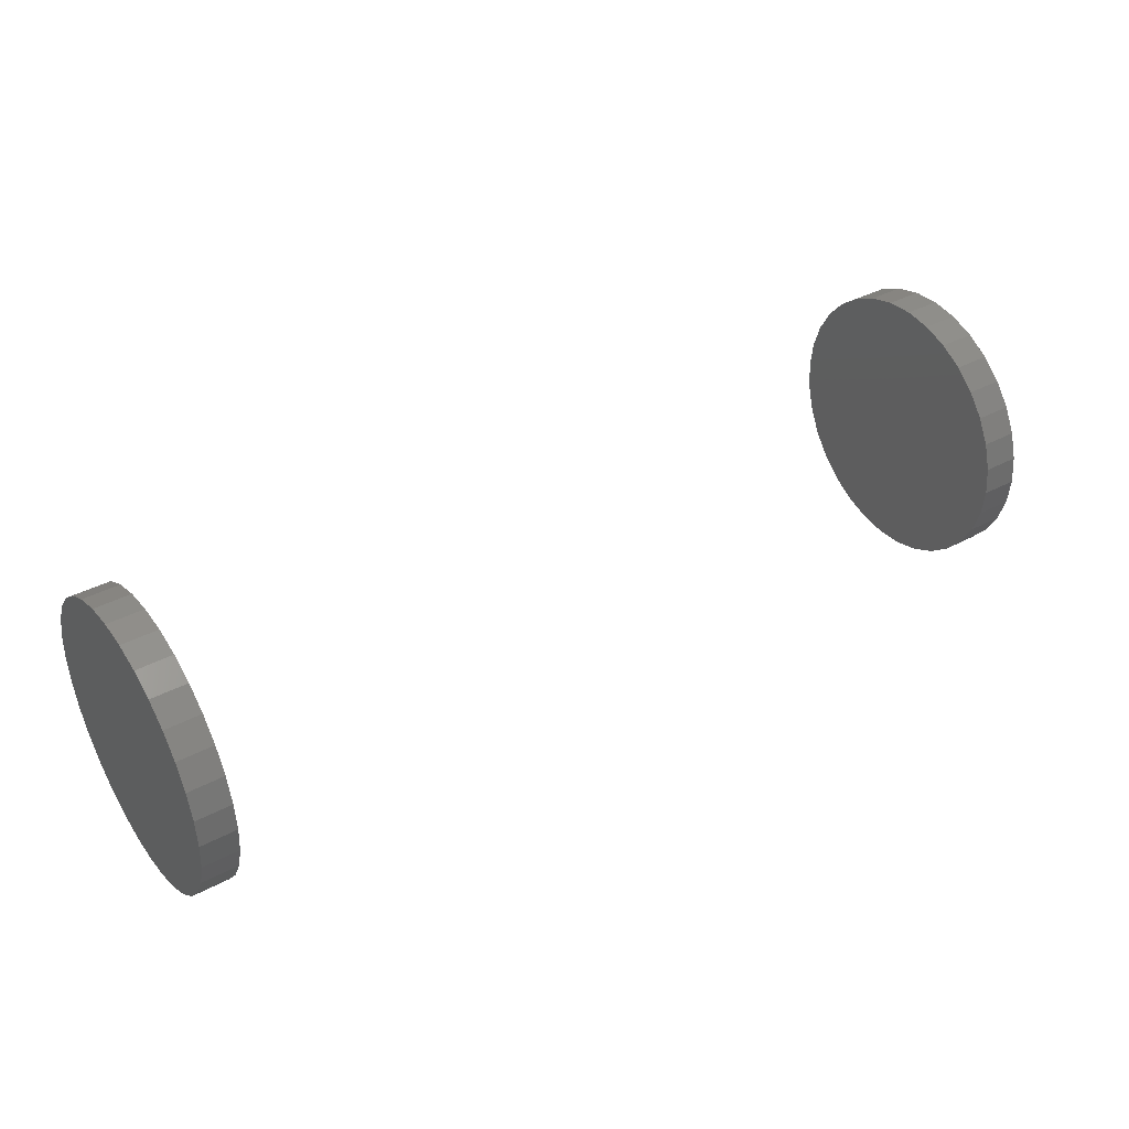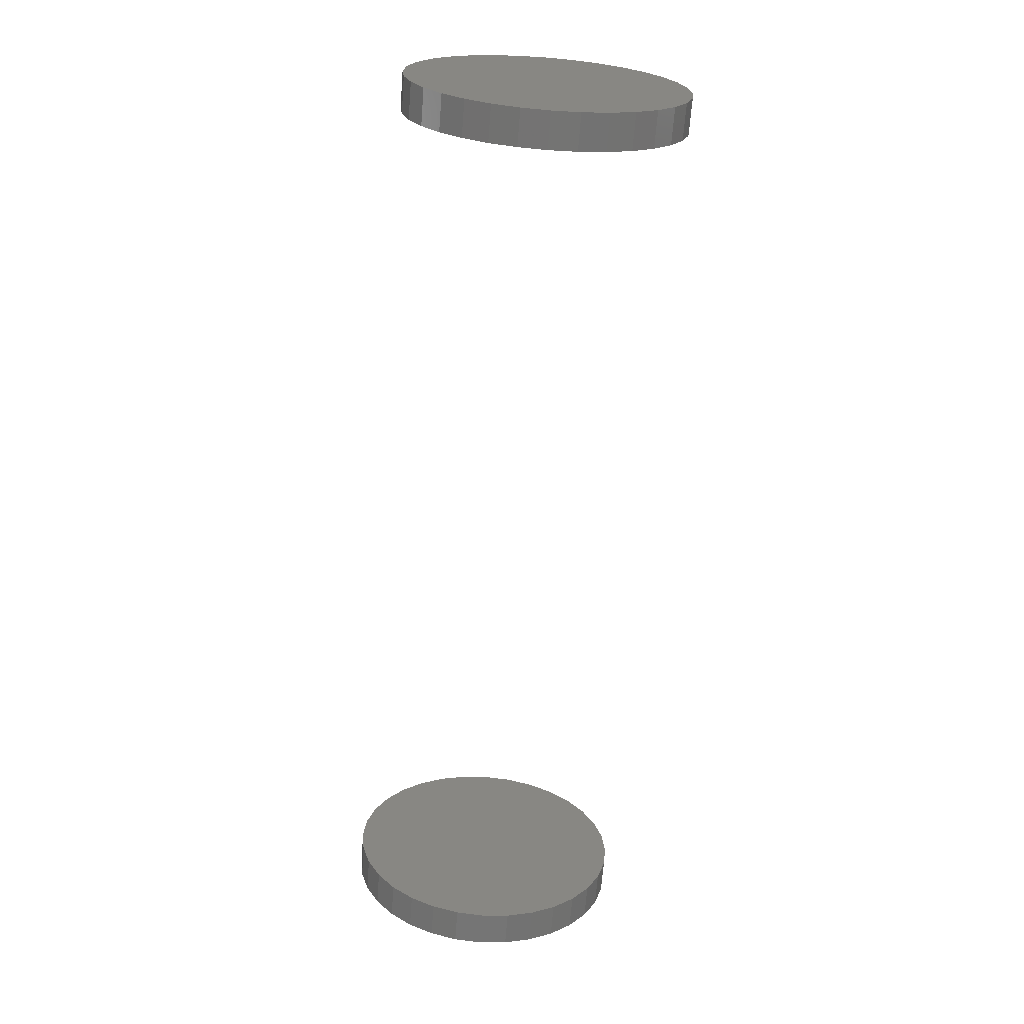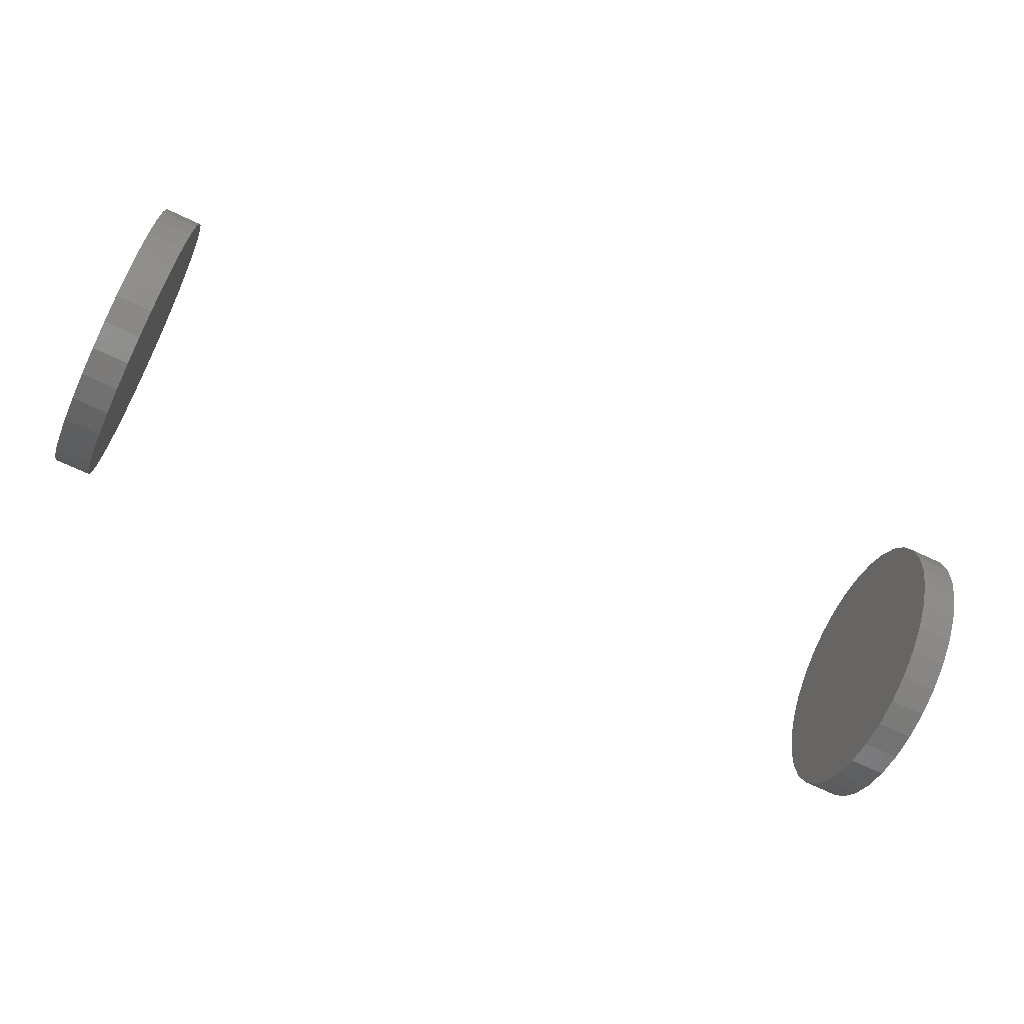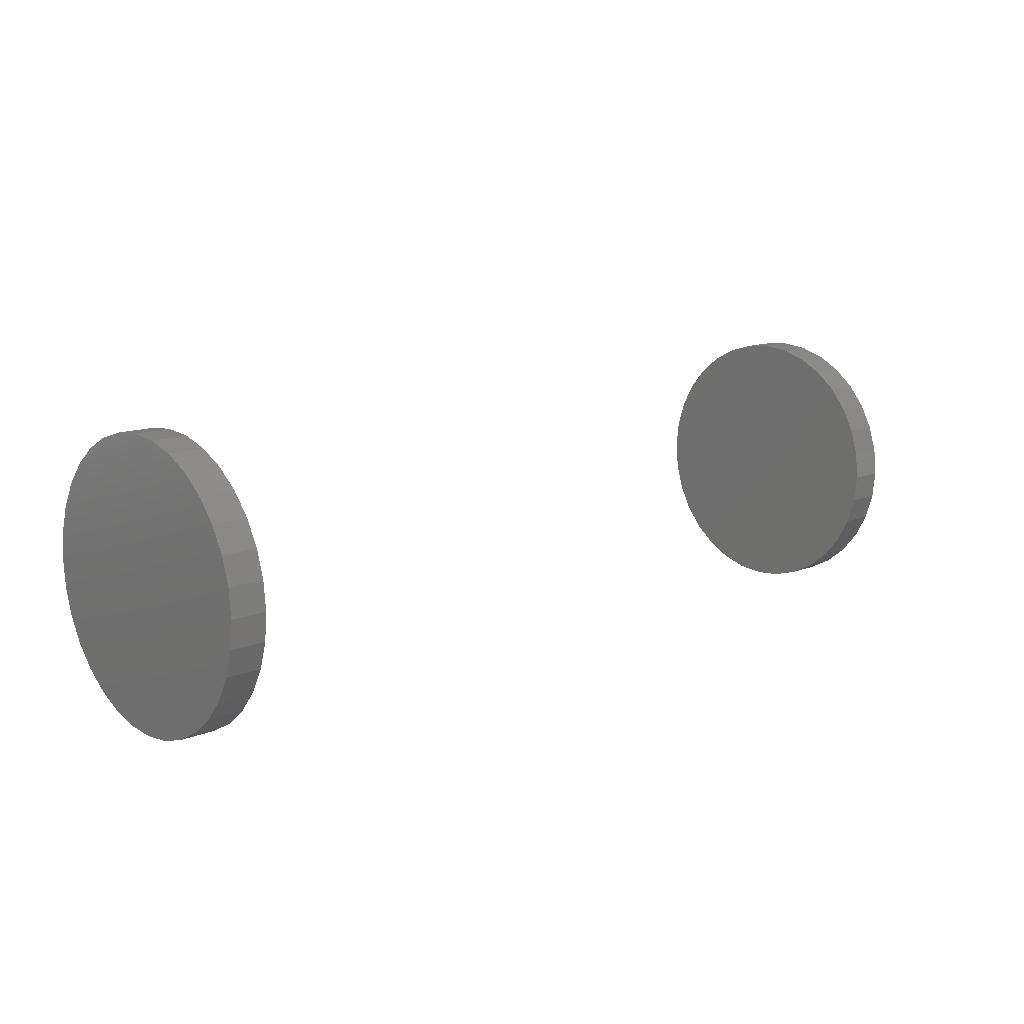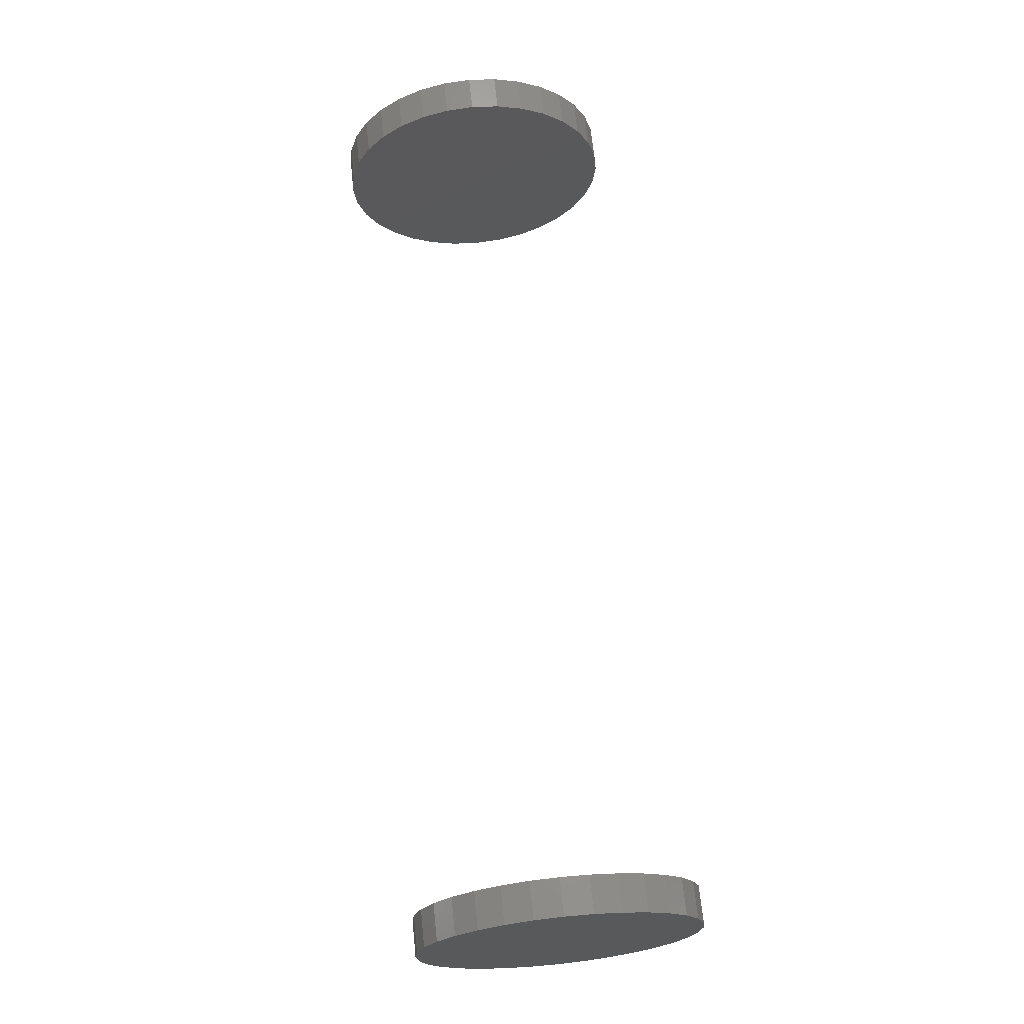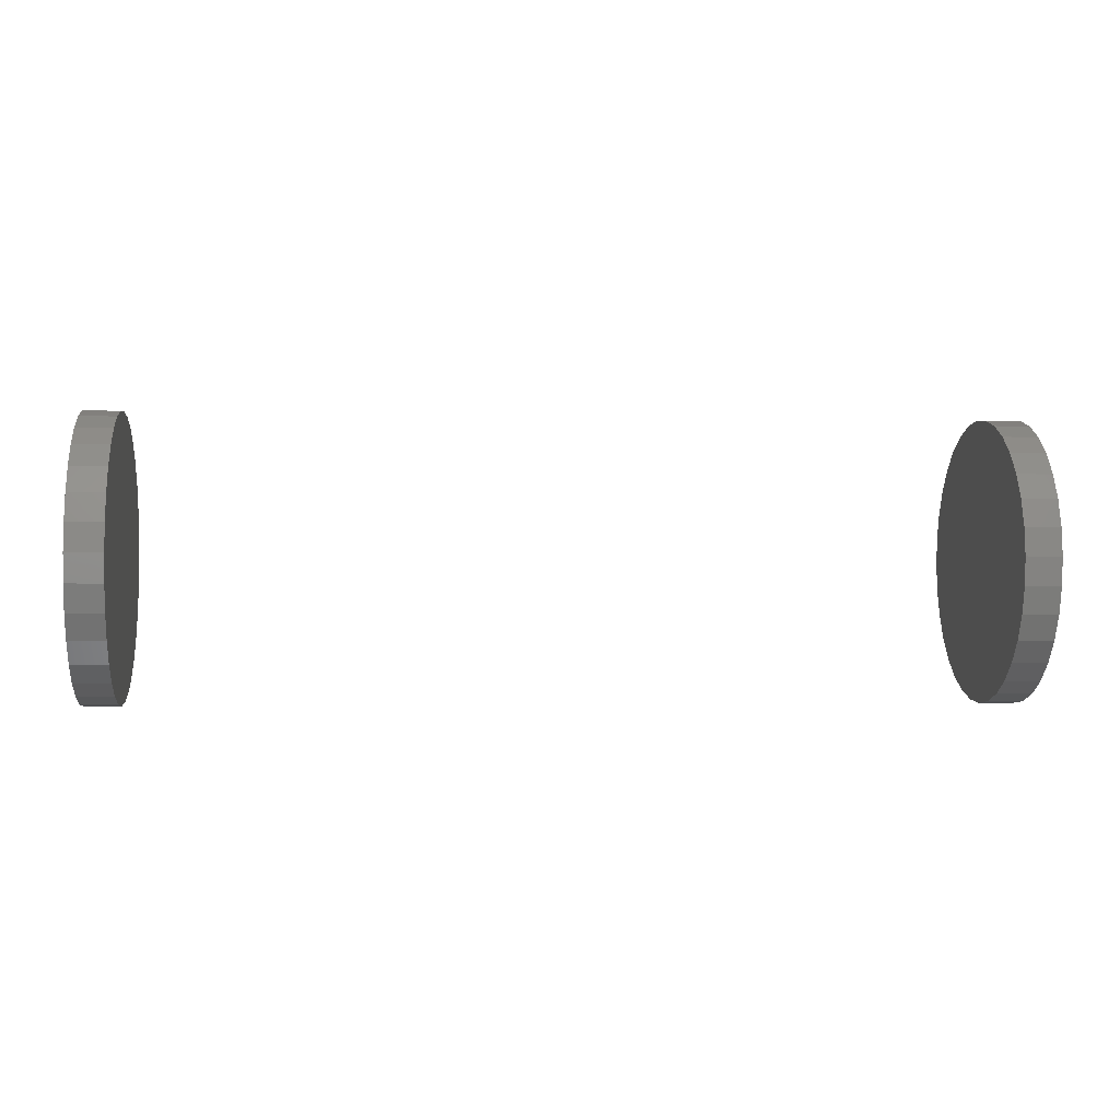
<metadata>
{"format":"stl","ext":"stl","renderer":"f3d","projection":"perspective","resolution":1024,"background":"white","views":[{"elev":39.1,"azim":-33.6,"up":"+Y"},{"elev":-66.4,"azim":85.6,"up":"+Z"},{"elev":-69.1,"azim":-25.4,"up":"+Y"},{"elev":12.7,"azim":-43.0,"up":"+Y"},{"elev":67.4,"azim":-95.9,"up":"+Y"},{"elev":-2.1,"azim":174.1,"up":"+Z"}]}
</metadata>
<code>
# stl→obj: 128 verts, 248 faces
v 0.7422 -0.1209 8.157e-18
v 0.7734 -0.1209 8.157e-18
v 0.7422 -0.1185 0.02407
v 0.7734 -0.1185 0.02407
v 0.7422 -0.1115 0.04721
v 0.7734 -0.1115 0.04721
v 0.7422 -0.1001 0.06853
v 0.7734 -0.1001 0.06853
v 0.7422 -0.08476 0.08723
v 0.7734 -0.08476 0.08723
v 0.7422 -0.06607 0.1026
v 0.7734 -0.06607 0.1026
v 0.7422 -0.04474 0.114
v 0.7734 -0.04474 0.114
v 0.7422 -0.0216 0.121
v 0.7734 -0.0216 0.121
v 0.7422 0.002467 0.1234
v 0.7734 0.002467 0.1234
v 0.7422 0.02653 0.121
v 0.7734 0.02653 0.121
v 0.7422 0.04967 0.114
v 0.7734 0.04967 0.114
v 0.7422 0.071 0.1026
v 0.7734 0.071 0.1026
v 0.7422 0.08969 0.08723
v 0.7734 0.08969 0.08723
v 0.7422 0.105 0.06853
v 0.7734 0.105 0.06853
v 0.7422 0.1164 0.04721
v 0.7734 0.1164 0.04721
v 0.7422 0.1235 0.02407
v 0.7734 0.1235 0.02407
v 0.7422 0.1258 -5.227e-17
v 0.7734 0.1258 -2.206e-17
v -0.02344 -0.1209 8.157e-18
v 0.007812 -0.1209 8.157e-18
v -0.02344 -0.1185 0.02407
v 0.007812 -0.1185 0.02407
v -0.02344 -0.1115 0.04721
v 0.007812 -0.1115 0.04721
v -0.02344 -0.1001 0.06853
v 0.007812 -0.1001 0.06853
v -0.02344 -0.08476 0.08723
v 0.007812 -0.08476 0.08723
v -0.02344 -0.06607 0.1026
v 0.007812 -0.06607 0.1026
v -0.02344 -0.04474 0.114
v 0.007812 -0.04474 0.114
v -0.02344 -0.0216 0.121
v 0.007812 -0.0216 0.121
v -0.02344 0.002467 0.1234
v 0.007812 0.002467 0.1234
v -0.02344 0.02653 0.121
v 0.007812 0.02653 0.121
v -0.02344 0.04967 0.114
v 0.007812 0.04967 0.114
v -0.02344 0.071 0.1026
v 0.007812 0.071 0.1026
v -0.02344 0.08969 0.08723
v 0.007812 0.08969 0.08723
v -0.02344 0.105 0.06853
v 0.007812 0.105 0.06853
v -0.02344 0.1164 0.04721
v 0.007812 0.1164 0.04721
v -0.02344 0.1235 0.02407
v 0.007812 0.1235 0.02407
v -0.02344 0.1258 -5.227e-17
v 0.007812 0.1258 -2.206e-17
v 0.7422 0.1235 -0.02407
v 0.7734 0.1235 -0.02407
v 0.7422 0.1164 -0.04721
v 0.7734 0.1164 -0.04721
v 0.7422 0.105 -0.06853
v 0.7734 0.105 -0.06853
v 0.7422 0.08969 -0.08723
v 0.7734 0.08969 -0.08723
v 0.7422 0.071 -0.1026
v 0.7734 0.071 -0.1026
v 0.7422 0.04967 -0.114
v 0.7734 0.04967 -0.114
v 0.7422 0.02653 -0.121
v 0.7734 0.02653 -0.121
v 0.7422 0.002467 -0.1234
v 0.7734 0.002467 -0.1234
v 0.7422 -0.0216 -0.121
v 0.7734 -0.0216 -0.121
v 0.7422 -0.04474 -0.114
v 0.7734 -0.04474 -0.114
v 0.7422 -0.06607 -0.1026
v 0.7734 -0.06607 -0.1026
v 0.7422 -0.08476 -0.08723
v 0.7734 -0.08476 -0.08723
v 0.7422 -0.1001 -0.06853
v 0.7734 -0.1001 -0.06853
v 0.7422 -0.1115 -0.04721
v 0.7734 -0.1115 -0.04721
v 0.7422 -0.1185 -0.02407
v 0.7734 -0.1185 -0.02407
v -0.02344 0.1235 -0.02407
v 0.007812 0.1235 -0.02407
v -0.02344 0.1164 -0.04721
v 0.007812 0.1164 -0.04721
v -0.02344 0.105 -0.06853
v 0.007812 0.105 -0.06853
v -0.02344 0.08969 -0.08723
v 0.007812 0.08969 -0.08723
v -0.02344 0.071 -0.1026
v 0.007812 0.071 -0.1026
v -0.02344 0.04967 -0.114
v 0.007812 0.04967 -0.114
v -0.02344 0.02653 -0.121
v 0.007812 0.02653 -0.121
v -0.02344 0.002467 -0.1234
v 0.007812 0.002467 -0.1234
v -0.02344 -0.0216 -0.121
v 0.007812 -0.0216 -0.121
v -0.02344 -0.04474 -0.114
v 0.007812 -0.04474 -0.114
v -0.02344 -0.06607 -0.1026
v 0.007812 -0.06607 -0.1026
v -0.02344 -0.08476 -0.08723
v 0.007812 -0.08476 -0.08723
v -0.02344 -0.1001 -0.06853
v 0.007812 -0.1001 -0.06853
v -0.02344 -0.1115 -0.04721
v 0.007812 -0.1115 -0.04721
v -0.02344 -0.1185 -0.02407
v 0.007812 -0.1185 -0.02407
f 1 2 3
f 3 2 4
f 3 4 5
f 5 4 6
f 5 6 7
f 7 6 8
f 7 8 9
f 9 8 10
f 9 10 11
f 11 10 12
f 11 12 13
f 13 12 14
f 13 14 15
f 15 14 16
f 15 16 17
f 17 16 18
f 17 18 19
f 19 18 20
f 19 20 21
f 21 20 22
f 21 22 23
f 23 22 24
f 23 24 25
f 25 24 26
f 25 26 27
f 27 26 28
f 27 28 29
f 29 28 30
f 29 30 31
f 31 30 32
f 31 32 33
f 33 32 34
f 35 36 37
f 37 36 38
f 37 38 39
f 39 38 40
f 39 40 41
f 41 40 42
f 41 42 43
f 43 42 44
f 43 44 45
f 45 44 46
f 45 46 47
f 47 46 48
f 47 48 49
f 49 48 50
f 49 50 51
f 51 50 52
f 51 52 53
f 53 52 54
f 53 54 55
f 55 54 56
f 55 56 57
f 57 56 58
f 57 58 59
f 59 58 60
f 59 60 61
f 61 60 62
f 61 62 63
f 63 62 64
f 63 64 65
f 65 64 66
f 65 66 67
f 67 66 68
f 33 34 69
f 69 34 70
f 69 70 71
f 71 70 72
f 71 72 73
f 73 72 74
f 73 74 75
f 75 74 76
f 75 76 77
f 77 76 78
f 77 78 79
f 79 78 80
f 79 80 81
f 81 80 82
f 81 82 83
f 83 82 84
f 83 84 85
f 85 84 86
f 85 86 87
f 87 86 88
f 87 88 89
f 89 88 90
f 89 90 91
f 91 90 92
f 91 92 93
f 93 92 94
f 93 94 95
f 95 94 96
f 95 96 97
f 97 96 98
f 97 98 1
f 1 98 2
f 67 68 99
f 99 68 100
f 99 100 101
f 101 100 102
f 101 102 103
f 103 102 104
f 103 104 105
f 105 104 106
f 105 106 107
f 107 106 108
f 107 108 109
f 109 108 110
f 109 110 111
f 111 110 112
f 111 112 113
f 113 112 114
f 113 114 115
f 115 114 116
f 115 116 117
f 117 116 118
f 117 118 119
f 119 118 120
f 119 120 121
f 121 120 122
f 121 122 123
f 123 122 124
f 123 124 125
f 125 124 126
f 125 126 127
f 127 126 128
f 127 128 35
f 35 128 36
f 50 54 52
f 54 50 48
f 54 48 56
f 56 48 46
f 56 46 58
f 108 118 110
f 110 118 116
f 110 116 112
f 112 116 114
f 58 46 60
f 60 46 44
f 60 44 62
f 62 44 42
f 62 42 64
f 64 42 40
f 64 40 66
f 66 40 38
f 66 38 68
f 68 38 36
f 68 36 100
f 100 36 128
f 100 128 102
f 102 128 126
f 102 126 104
f 104 126 124
f 104 124 106
f 106 124 122
f 106 122 108
f 108 122 120
f 108 120 118
f 17 19 15
f 13 15 19
f 21 13 19
f 11 13 21
f 23 11 21
f 79 87 77
f 85 87 79
f 81 85 79
f 83 85 81
f 87 89 77
f 77 89 91
f 77 91 75
f 75 91 93
f 75 93 73
f 73 93 95
f 73 95 71
f 71 95 97
f 71 97 69
f 69 97 1
f 69 1 33
f 33 1 3
f 33 3 31
f 31 3 5
f 31 5 29
f 29 5 7
f 29 7 27
f 27 7 9
f 27 9 25
f 25 9 11
f 25 11 23
f 51 53 49
f 47 49 53
f 55 47 53
f 45 47 55
f 57 45 55
f 109 117 107
f 115 117 109
f 111 115 109
f 113 115 111
f 117 119 107
f 107 119 121
f 107 121 105
f 105 121 123
f 105 123 103
f 103 123 125
f 103 125 101
f 101 125 127
f 101 127 99
f 99 127 35
f 99 35 67
f 67 35 37
f 67 37 65
f 65 37 39
f 65 39 63
f 63 39 41
f 63 41 61
f 61 41 43
f 61 43 59
f 59 43 45
f 59 45 57
f 16 20 18
f 20 16 14
f 20 14 22
f 22 14 12
f 22 12 24
f 78 88 80
f 80 88 86
f 80 86 82
f 82 86 84
f 24 12 26
f 26 12 10
f 26 10 28
f 28 10 8
f 28 8 30
f 30 8 6
f 30 6 32
f 32 6 4
f 32 4 34
f 34 4 2
f 34 2 70
f 70 2 98
f 70 98 72
f 72 98 96
f 72 96 74
f 74 96 94
f 74 94 76
f 76 94 92
f 76 92 78
f 78 92 90
f 78 90 88

</code>
